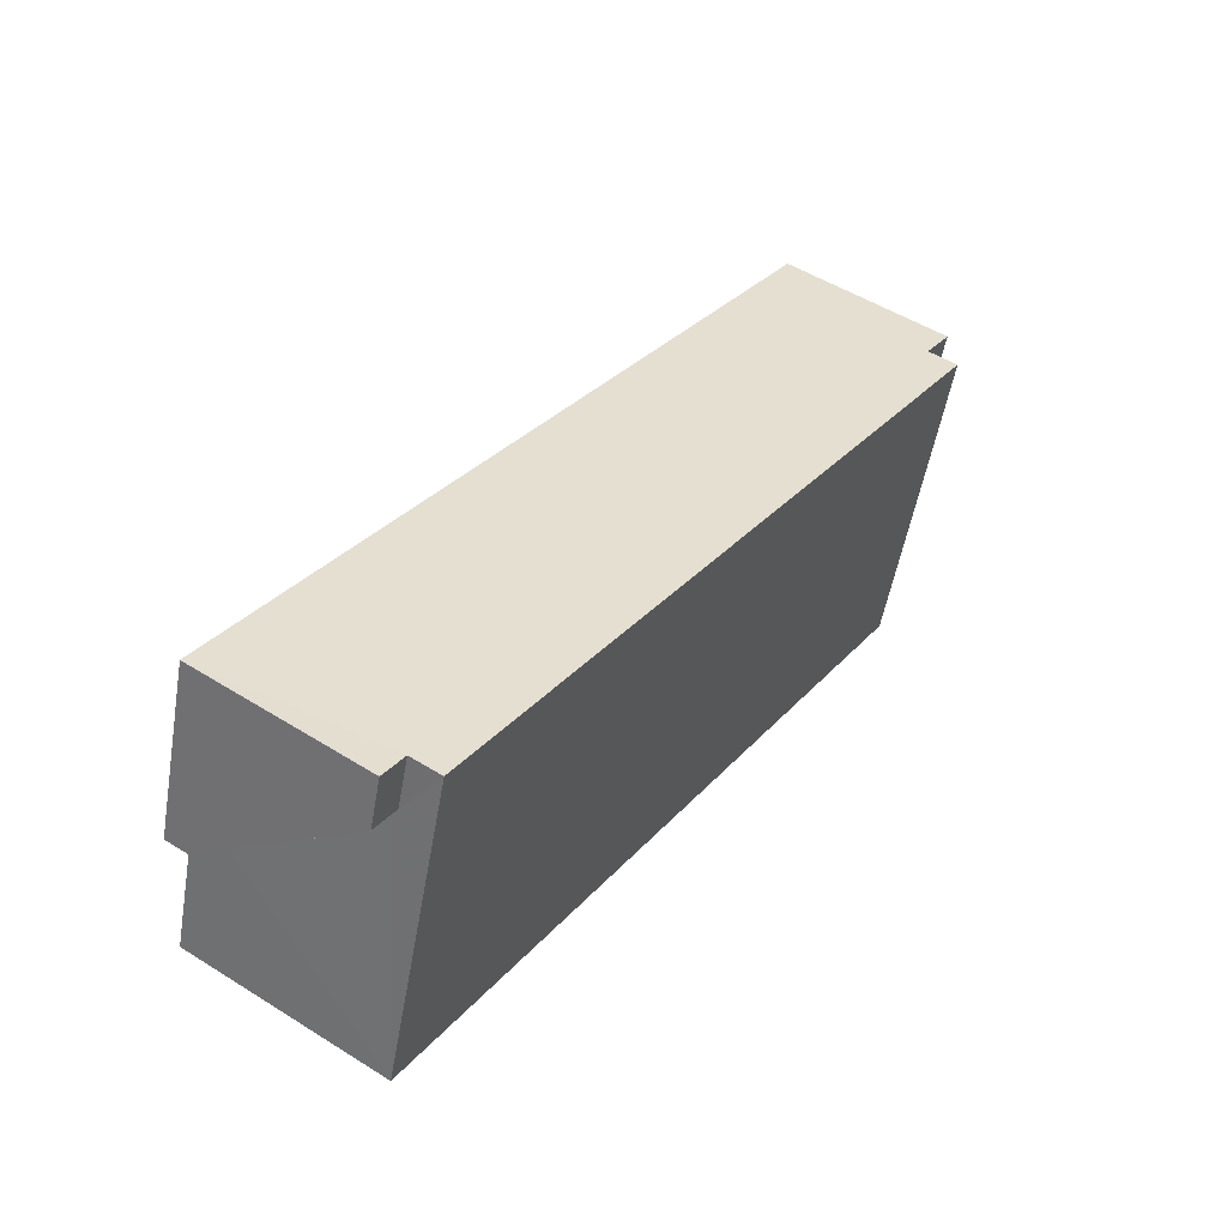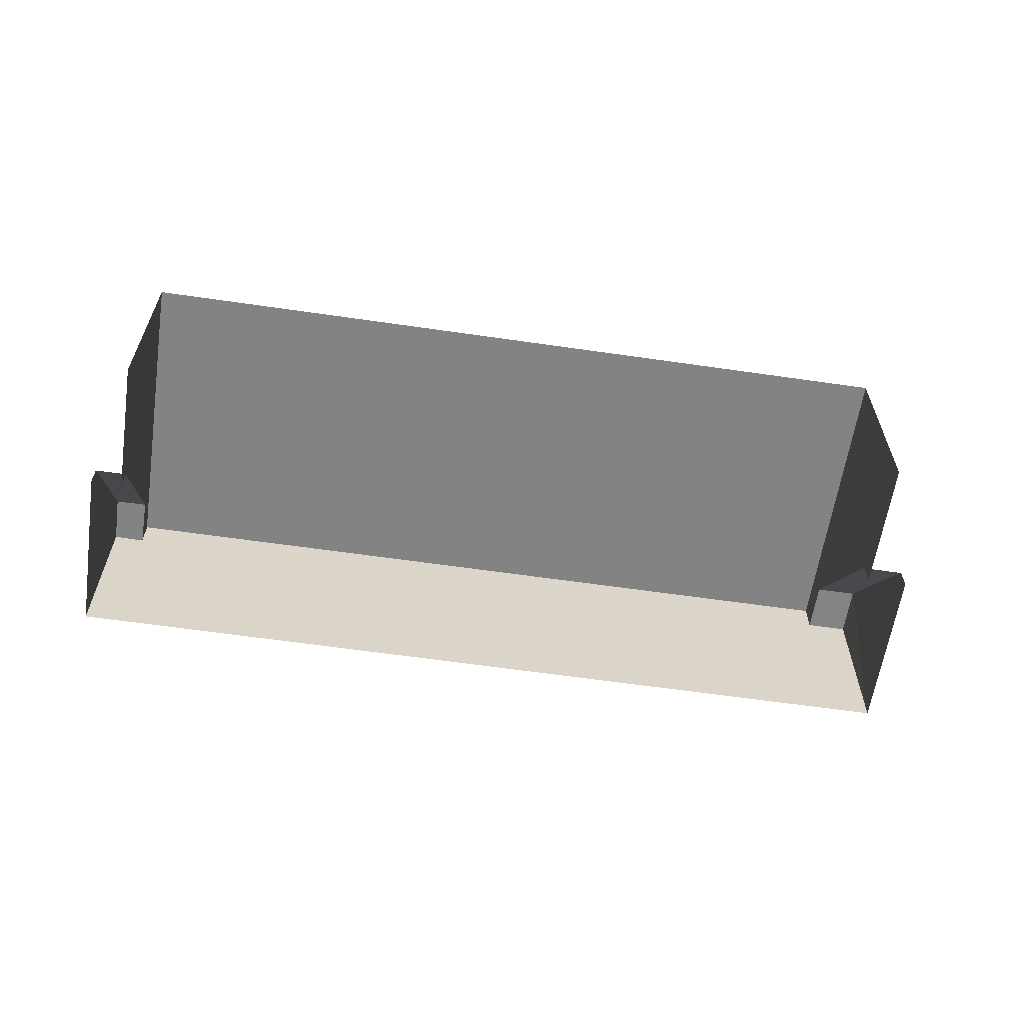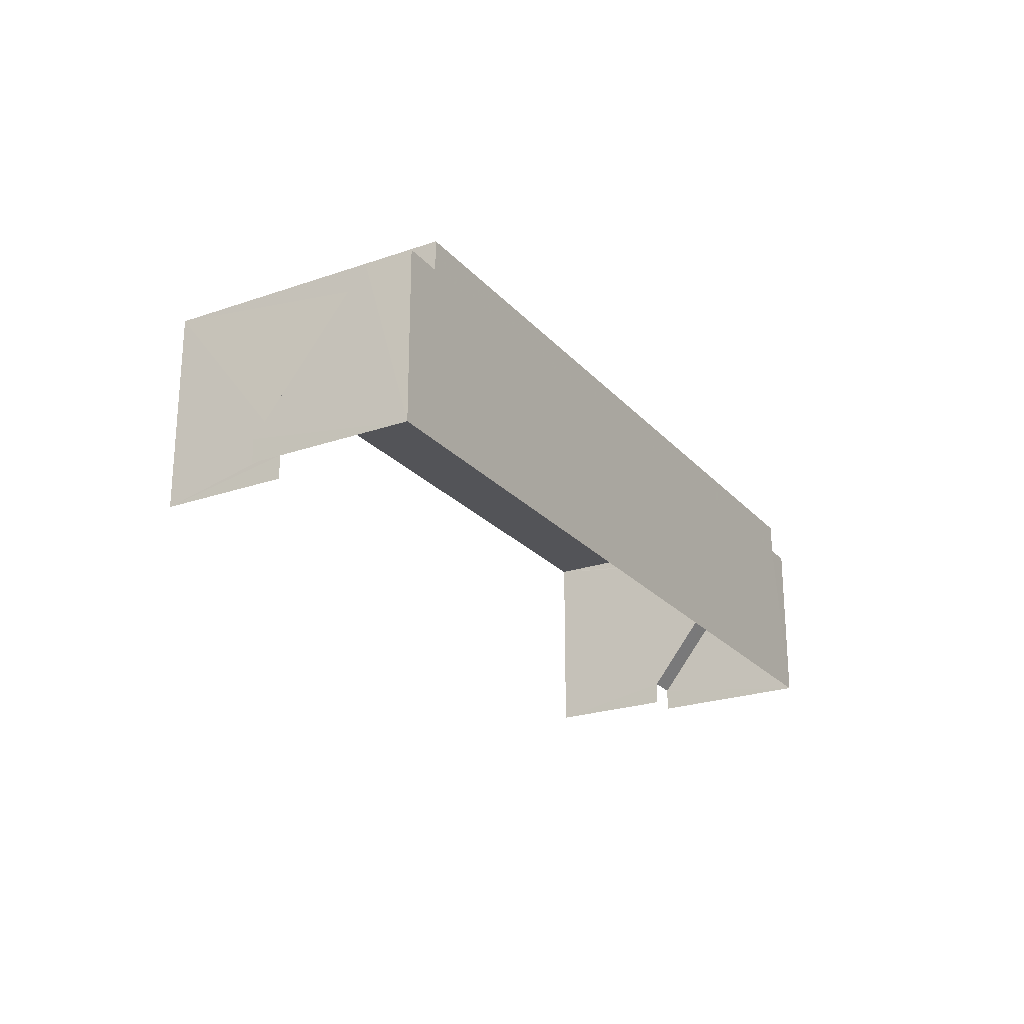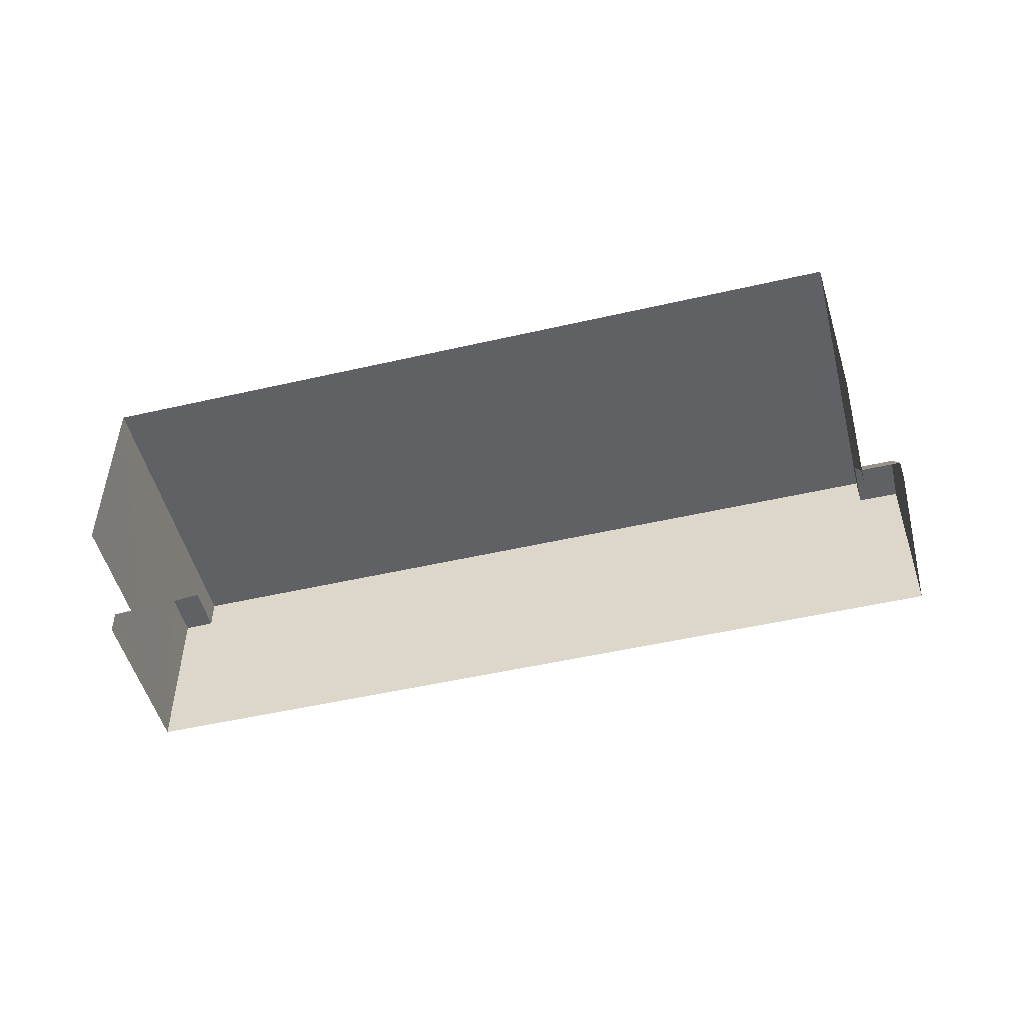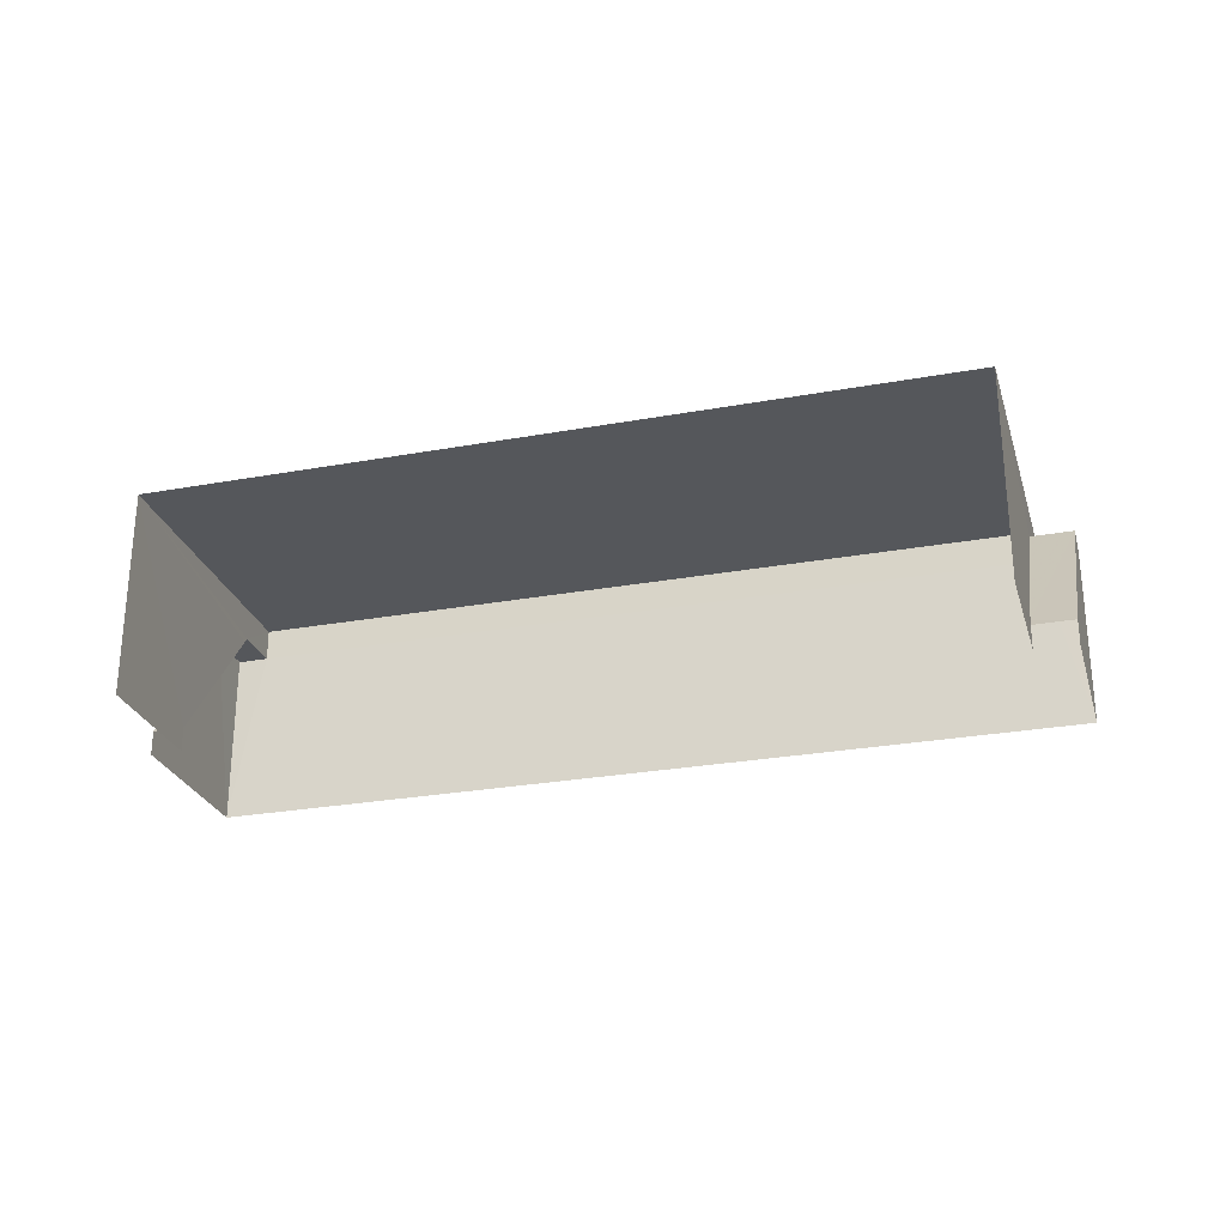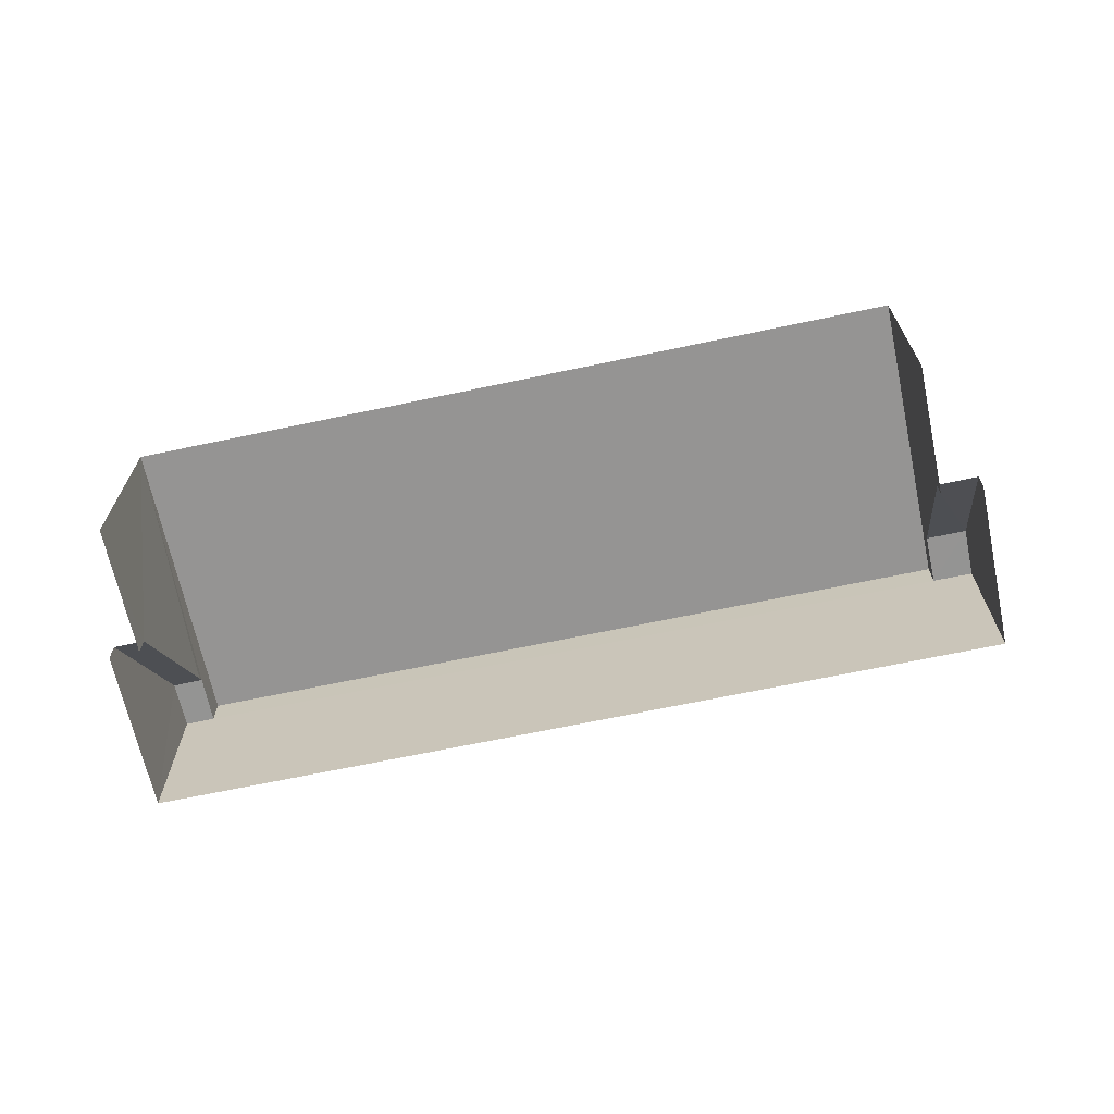
<metadata>
{"format":"obj","ext":"obj","renderer":"f3d","projection":"perspective","resolution":1024,"background":"white","views":[{"elev":51.3,"azim":-55.7,"up":"+Y"},{"elev":-61.1,"azim":-26.3,"up":"+Z"},{"elev":-23.5,"azim":102.4,"up":"+Z"},{"elev":-50.1,"azim":-3.7,"up":"+Z"},{"elev":-26.8,"azim":-2.1,"up":"+Z"},{"elev":-67.1,"azim":-5.9,"up":"+Z"}]}
</metadata>
<code>
v -2.235e+05 -1.282e+05 15.15
v -2.236e+05 -1.282e+05 15.15
v -2.235e+05 -1.282e+05 15.15
v -2.235e+05 -1.282e+05 15.15
v -2.235e+05 -1.282e+05 15.15
v -2.236e+05 -1.282e+05 15.15
v -2.236e+05 -1.282e+05 15.15
v -2.236e+05 -1.282e+05 15.15
v -2.235e+05 -1.282e+05 20.71
v -2.236e+05 -1.282e+05 20.71
v -2.236e+05 -1.282e+05 20.71
v -2.235e+05 -1.282e+05 20.71
v -2.235e+05 -1.282e+05 19.87
v -2.235e+05 -1.282e+05 19.87
v -2.235e+05 -1.282e+05 19.87
v -2.235e+05 -1.282e+05 19.87
v -2.235e+05 -1.282e+05 16
v -2.235e+05 -1.282e+05 15.81
v -2.235e+05 -1.282e+05 15.81
v -2.236e+05 -1.282e+05 19.87
v -2.236e+05 -1.282e+05 19.87
v -2.236e+05 -1.282e+05 19.87
v -2.236e+05 -1.282e+05 19.87
v -2.236e+05 -1.282e+05 15.81
v -2.236e+05 -1.282e+05 19.72
v -2.236e+05 -1.282e+05 15.81
f 1 2 3
f 4 3 5
f 6 7 8
f 2 6 3
f 5 3 8
f 3 6 8
f 6 26 7
f 6 24 26
f 19 4 18
f 19 3 4
f 9 2 1
f 9 11 2
f 9 10 11
f 9 12 10
f 13 14 15
f 13 16 14
f 14 17 18
f 18 17 19
f 16 17 14
f 20 21 22
f 20 23 21
f 24 25 26
f 25 20 22
f 25 22 26
f 14 18 5
f 14 5 15
f 18 4 5
f 7 26 8
f 8 22 21
f 8 26 22
f 3 19 1
f 1 17 9
f 9 16 12
f 12 16 13
f 17 16 9
f 19 17 1
f 5 8 13
f 5 13 15
f 8 21 23
f 13 23 12
f 12 23 10
f 8 23 13
f 6 2 24
f 2 11 24
f 20 10 23
f 20 11 10
f 24 11 25
f 25 11 20

</code>
